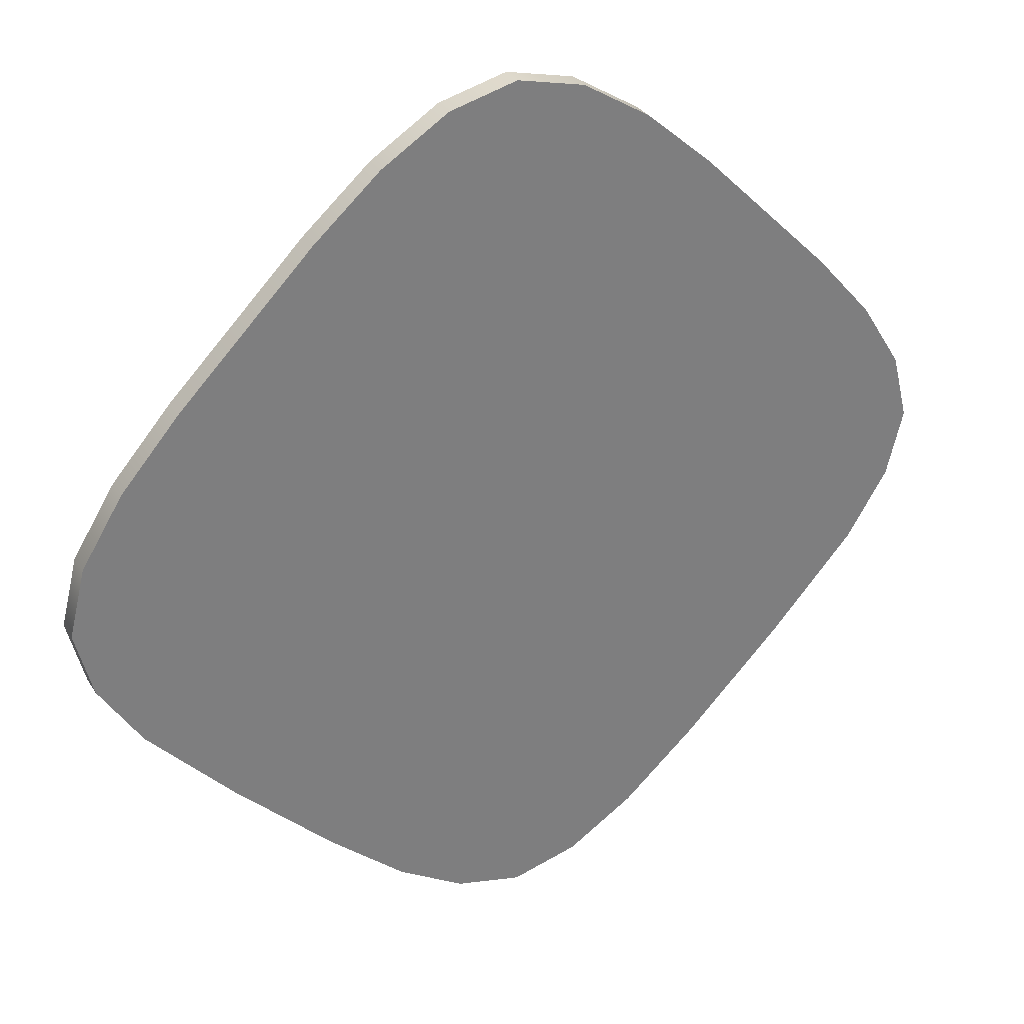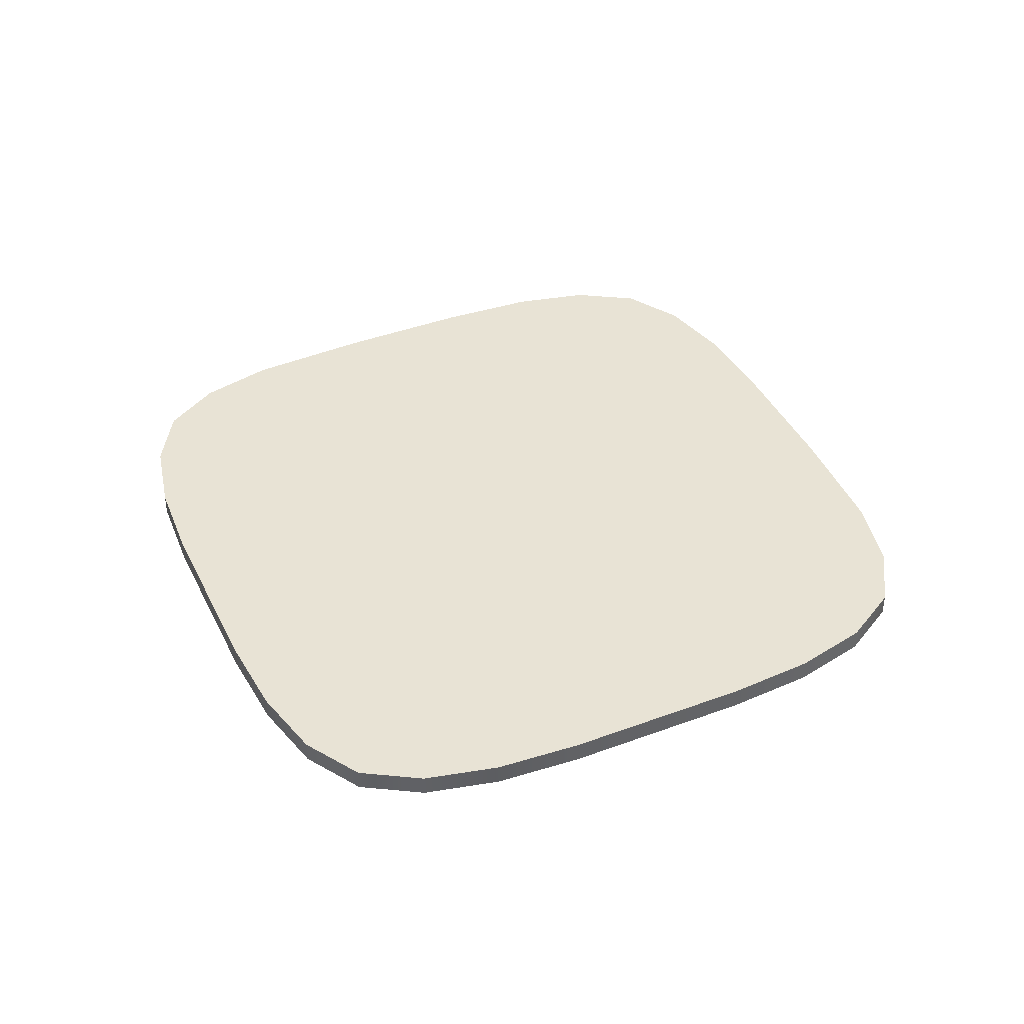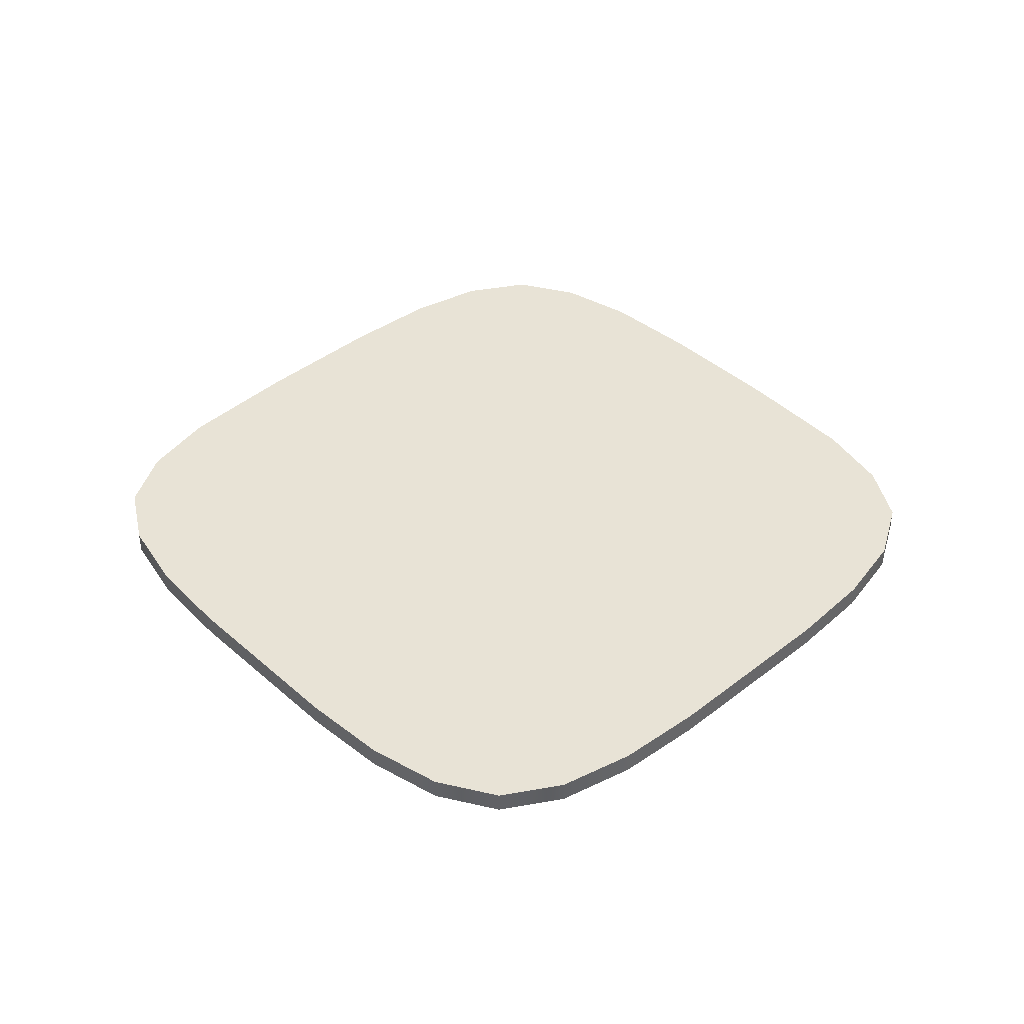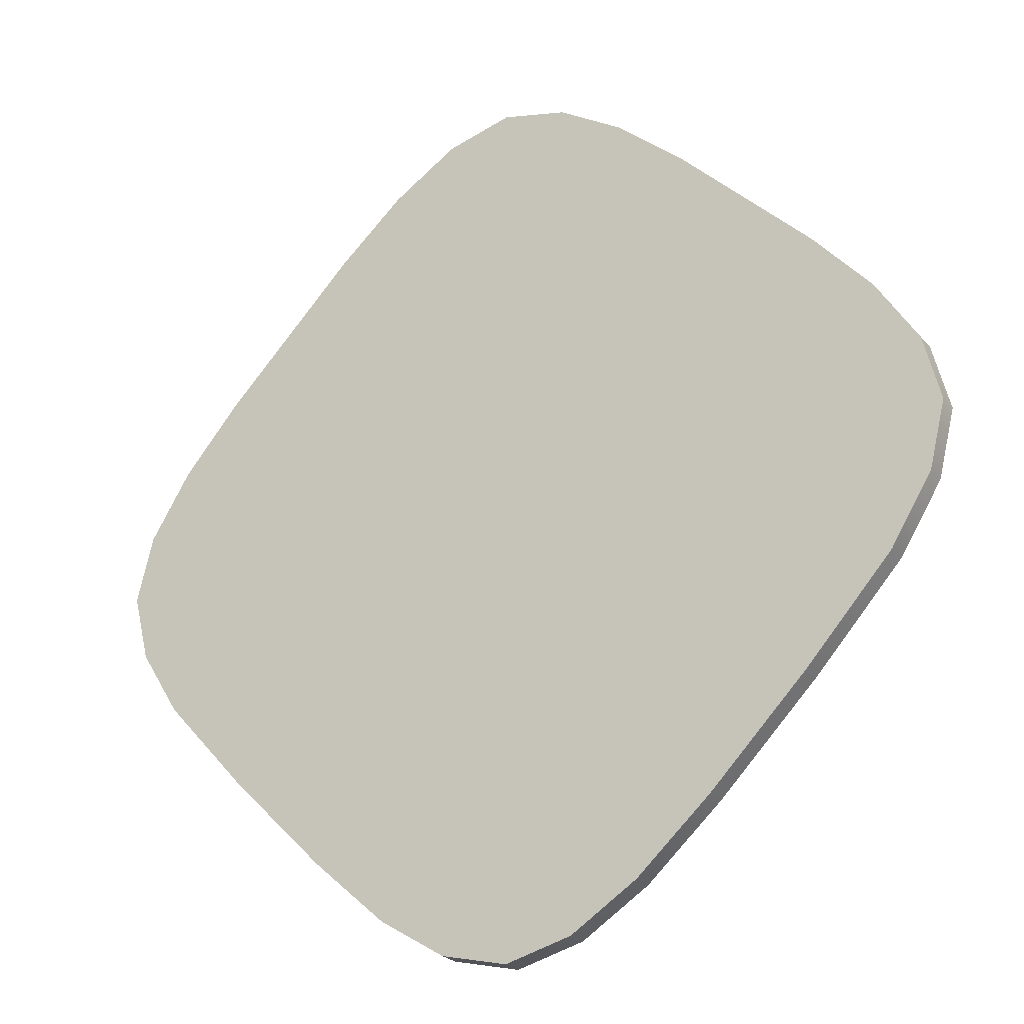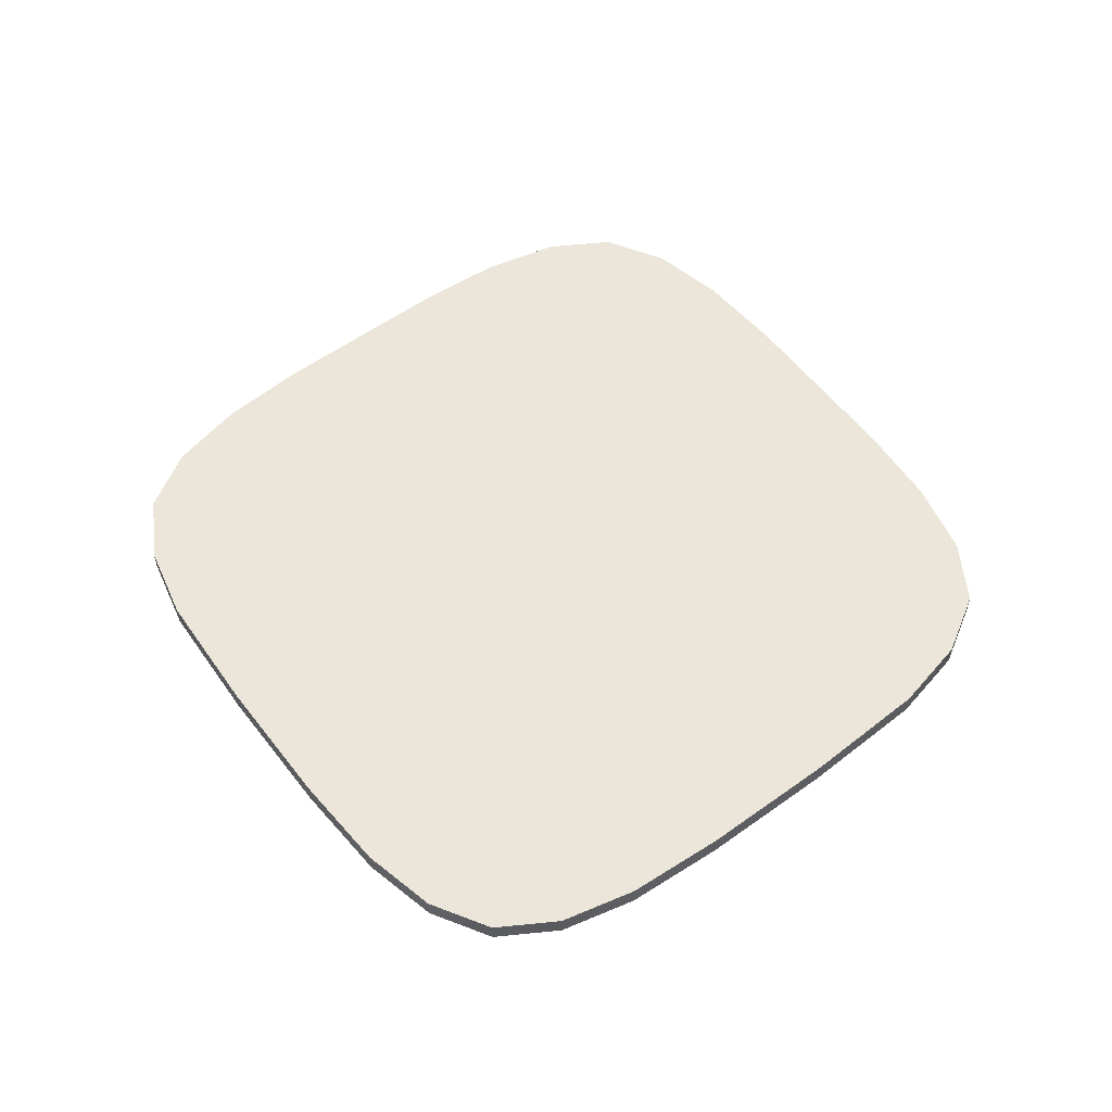
<metadata>
{"format":"obj","ext":"obj","renderer":"f3d","projection":"perspective","resolution":1024,"background":"white","views":[{"elev":31.8,"azim":-27.0,"up":"+Y"},{"elev":41.3,"azim":-159.3,"up":"+Z"},{"elev":41.6,"azim":-178.3,"up":"+Z"},{"elev":-25.1,"azim":30.5,"up":"+Y"},{"elev":56.4,"azim":8.0,"up":"+Z"}]}
</metadata>
<code>
g RoundedSquare-Ground
v -8.812e-06 18.35 0
v -5.436 15.97 0
v -2.718 17.67 0
v -15.97 5.436 0
v -2.718 -17.67 0
v -10.87 10.87 0
v -8.154 13.59 0
v -13.59 8.154 0
v -15.97 -5.436 0
v -18.35 -8.812e-06 0
v -17.67 2.718 0
v -17.67 -2.718 0
v -8.524 -13.22 0
v -12.5 -9.245 0
v -5.436 -15.97 0
v 18.35 8.812e-06 0
v 10.87 10.87 0
v 5.436 15.97 0
v 2.718 17.67 0
v 8.154 13.59 0
v 15.97 5.436 0
v 13.59 8.154 0
v 17.67 2.718 0
v 8.483 -13.26 0
v 2.718 -17.67 0
v 1.046e-05 -18.35 0
v 5.436 -15.97 0
v 15.97 -5.436 0
v 12.45 -9.291 0
v 17.67 -2.718 0
v -5.436 15.97 -0.9003
v -8.812e-06 18.35 -0.9003
v -2.718 17.67 -0.9003
v -15.97 5.436 -0.9003
v -2.718 -17.67 -0.9003
v -10.87 10.87 -0.9003
v -8.154 13.59 -0.9003
v -13.59 8.154 -0.9003
v -15.97 -5.436 -0.9003
v -18.35 -8.812e-06 -0.9003
v -17.67 2.718 -0.9003
v -17.67 -2.718 -0.9003
v -8.524 -13.22 -0.9003
v -12.5 -9.245 -0.9003
v -5.436 -15.97 -0.9003
v 18.35 8.812e-06 -0.9003
v 10.87 10.87 -0.9003
v 5.436 15.97 -0.9003
v 2.718 17.67 -0.9003
v 8.154 13.59 -0.9003
v 15.97 5.436 -0.9003
v 13.59 8.154 -0.9003
v 17.67 2.718 -0.9003
v 8.483 -13.26 -0.9003
v 15.97 -5.436 -0.9003
v 17.67 -2.718 -0.9003
v 12.45 -9.291 -0.9003
v 2.718 -17.67 -0.9003
v 5.436 -15.97 -0.9003
v 1.046e-05 -18.35 -0.9003
v -10.87 10.87 -0.9003
v -13.59 8.154 0
v -13.59 8.154 -0.9003
v -10.87 10.87 0
v -15.97 5.436 0
v -8.154 13.59 -0.9003
v -15.97 5.436 -0.9003
v -8.154 13.59 0
v -17.67 2.718 0
v -5.436 15.97 -0.9003
v -17.67 2.718 -0.9003
v -5.436 15.97 0
v -18.35 -8.812e-06 0
v -2.718 17.67 -0.9003
v -18.35 -8.812e-06 -0.9003
v -2.718 17.67 0
v -17.67 -2.718 0
v -8.812e-06 18.35 -0.9003
v -17.67 -2.718 -0.9003
v -8.812e-06 18.35 0
v -15.97 -5.436 0
v 2.718 17.67 -0.9003
v -15.97 -5.436 -0.9003
v 2.718 17.67 0
v -12.5 -9.245 0
v 5.436 15.97 -0.9003
v -12.5 -9.245 -0.9003
v 5.436 15.97 0
v -8.524 -13.22 0
v 8.154 13.59 -0.9003
v -8.524 -13.22 -0.9003
v 8.154 13.59 0
v -5.436 -15.97 0
v 10.87 10.87 -0.9003
v -5.436 -15.97 -0.9003
v 10.87 10.87 0
v -2.718 -17.67 0
v 13.59 8.154 -0.9003
v -2.718 -17.67 -0.9003
v 13.59 8.154 0
v 1.046e-05 -18.35 0
v 15.97 5.436 -0.9003
v 1.046e-05 -18.35 -0.9003
v 15.97 5.436 0
v 2.718 -17.67 0
v 17.67 2.718 -0.9003
v 2.718 -17.67 -0.9003
v 17.67 2.718 0
v 5.436 -15.97 0
v 18.35 8.812e-06 -0.9003
v 5.436 -15.97 -0.9003
v 18.35 8.812e-06 0
v 8.483 -13.26 0
v 17.67 -2.718 -0.9003
v 8.483 -13.26 -0.9003
v 17.67 -2.718 0
v 12.45 -9.291 0
v 15.97 -5.436 -0.9003
v 12.45 -9.291 -0.9003
v 15.97 -5.436 0
g RoundedSquare-Ground_0
f 3 2 1
f 2 4 1
f 4 5 1
f 6 4 2
f 7 6 2
f 8 4 6
f 9 5 4
f 10 9 4
f 11 10 4
f 12 9 10
f 13 5 9
f 14 13 9
f 15 5 13
f 5 16 1
f 16 17 1
f 17 18 1
f 18 19 1
f 20 18 17
f 21 17 16
f 22 17 21
f 23 21 16
f 24 16 5
f 25 24 5
f 26 25 5
f 27 24 25
f 28 16 24
f 29 28 24
f 30 16 28
f 33 32 31
f 32 34 31
f 35 34 32
f 34 36 31
f 36 37 31
f 38 36 34
f 39 34 35
f 40 34 39
f 41 34 40
f 42 40 39
f 43 39 35
f 44 39 43
f 45 43 35
f 46 35 32
f 47 46 32
f 48 47 32
f 49 48 32
f 50 47 48
f 51 46 47
f 52 51 47
f 53 46 51
f 54 35 46
f 55 54 46
f 56 55 46
f 57 54 55
f 58 35 54
f 59 58 54
f 60 35 58
f 63 62 61
f 64 61 62
f 62 63 65
f 61 64 66
f 67 65 63
f 68 66 64
f 65 67 69
f 66 68 70
f 71 69 67
f 72 70 68
f 69 71 73
f 70 72 74
f 75 73 71
f 76 74 72
f 73 75 77
f 74 76 78
f 79 77 75
f 80 78 76
f 77 79 81
f 78 80 82
f 83 81 79
f 84 82 80
f 81 83 85
f 82 84 86
f 87 85 83
f 88 86 84
f 85 87 89
f 86 88 90
f 91 89 87
f 92 90 88
f 89 91 93
f 90 92 94
f 95 93 91
f 96 94 92
f 93 95 97
f 94 96 98
f 99 97 95
f 100 98 96
f 97 99 101
f 98 100 102
f 103 101 99
f 104 102 100
f 101 103 105
f 102 104 106
f 107 105 103
f 108 106 104
f 105 107 109
f 106 108 110
f 111 109 107
f 112 110 108
f 109 111 113
f 110 112 114
f 115 113 111
f 116 114 112
f 113 115 117
f 114 116 118
f 119 117 115
f 120 118 116
f 117 119 120
f 118 120 119

</code>
